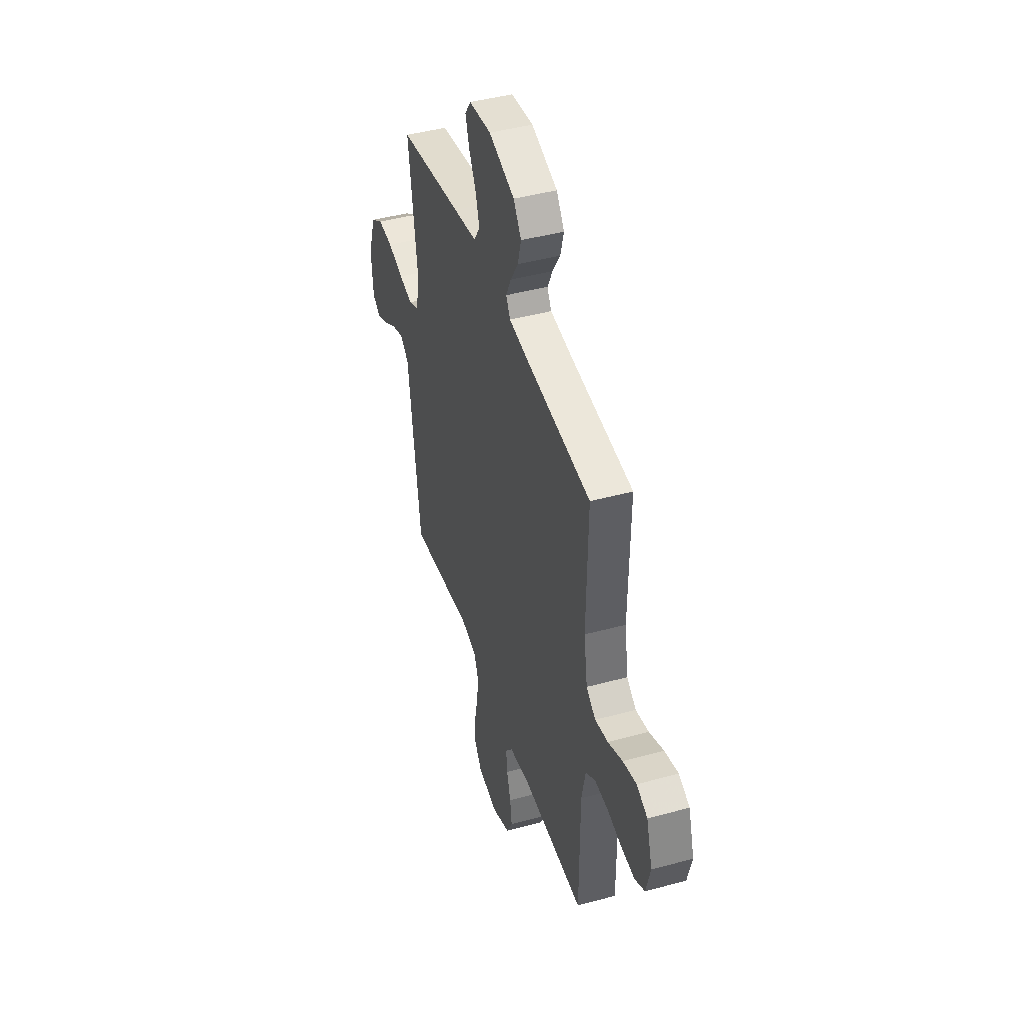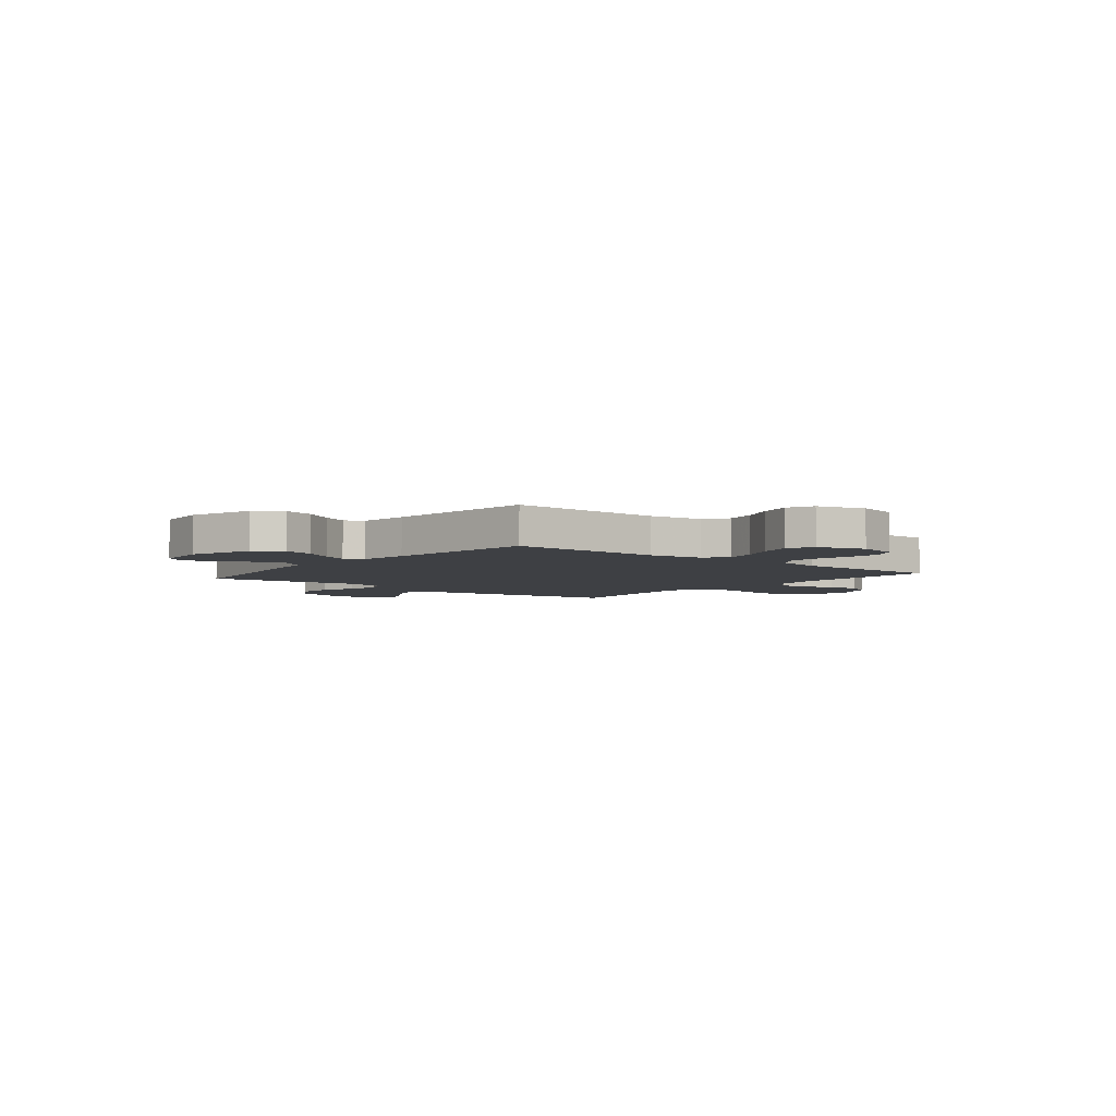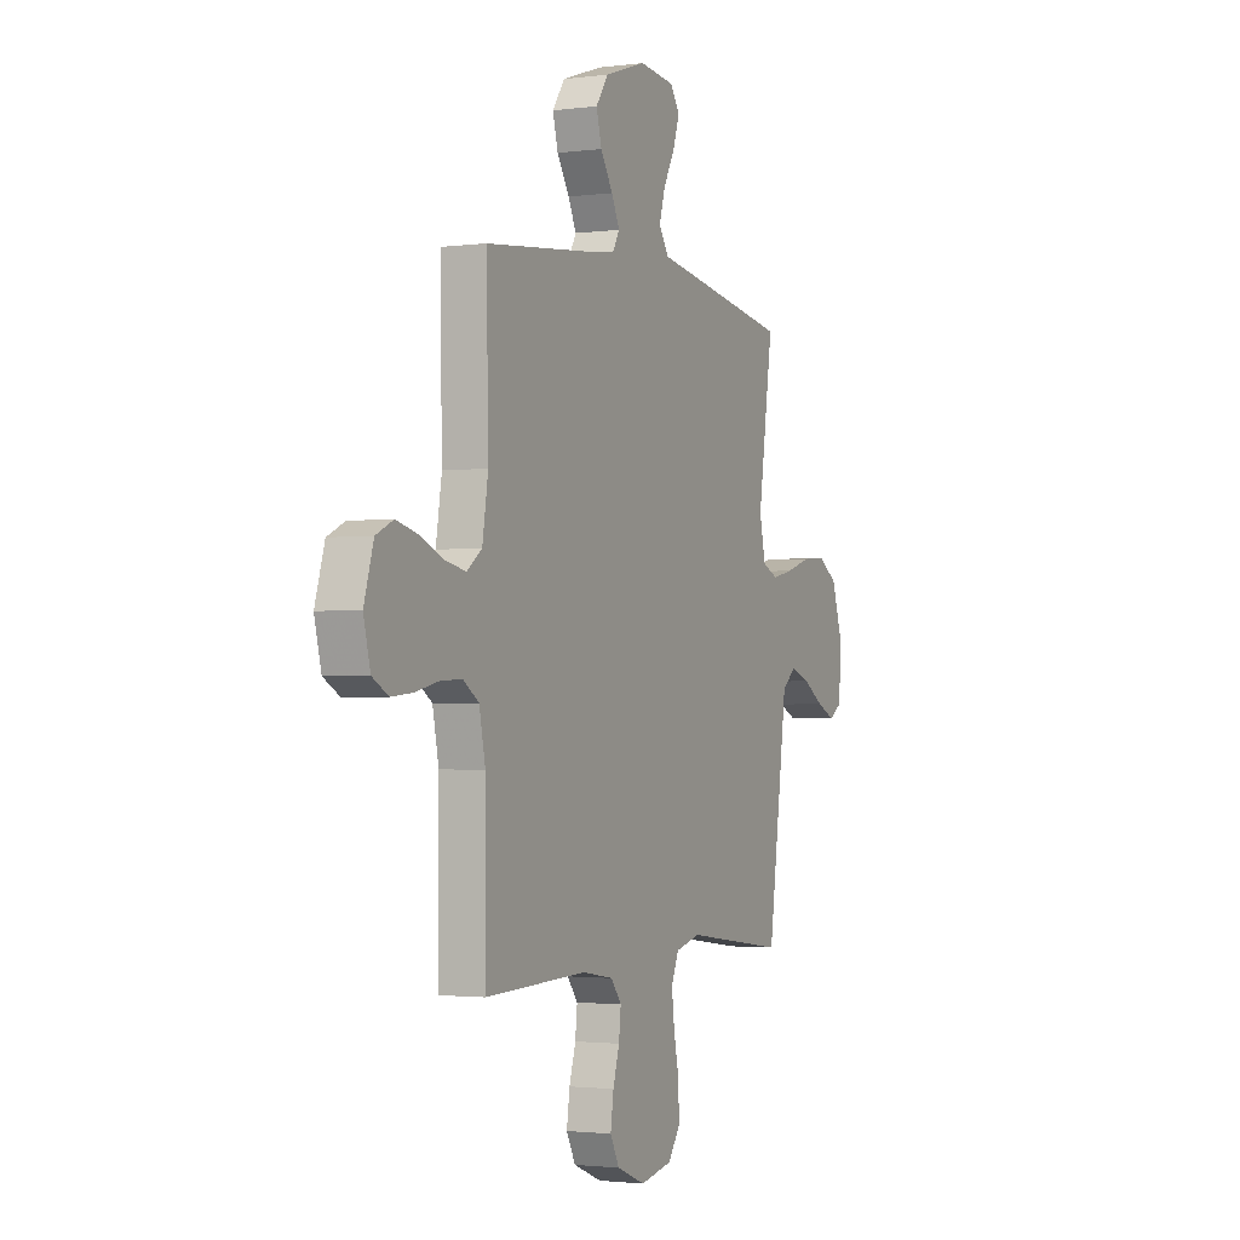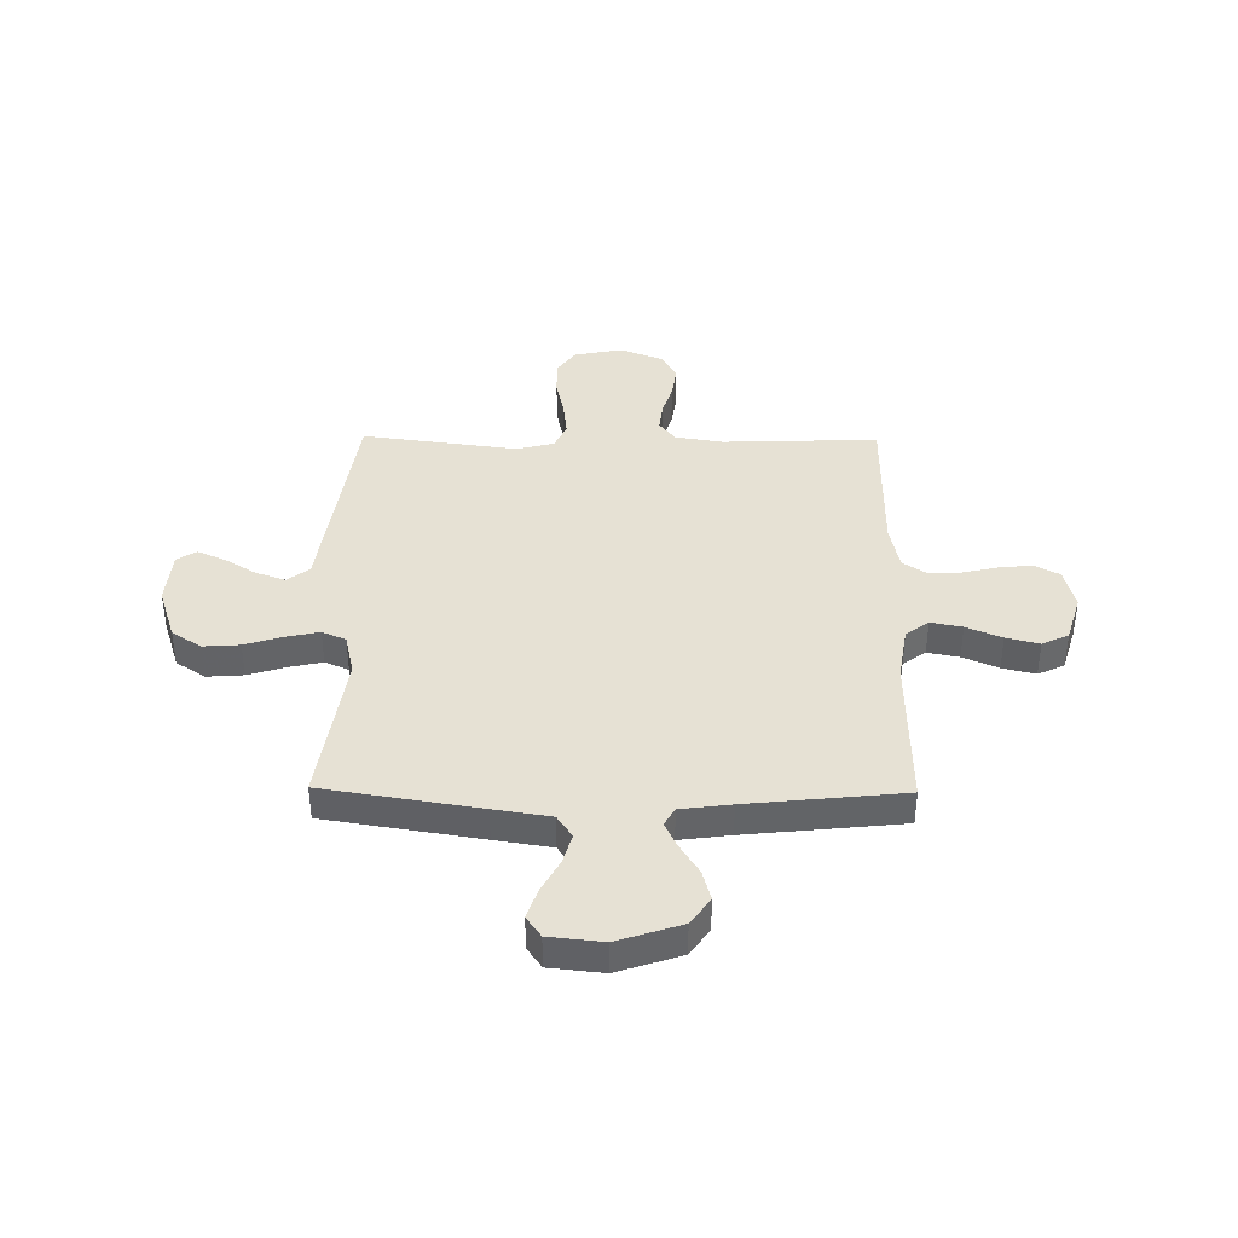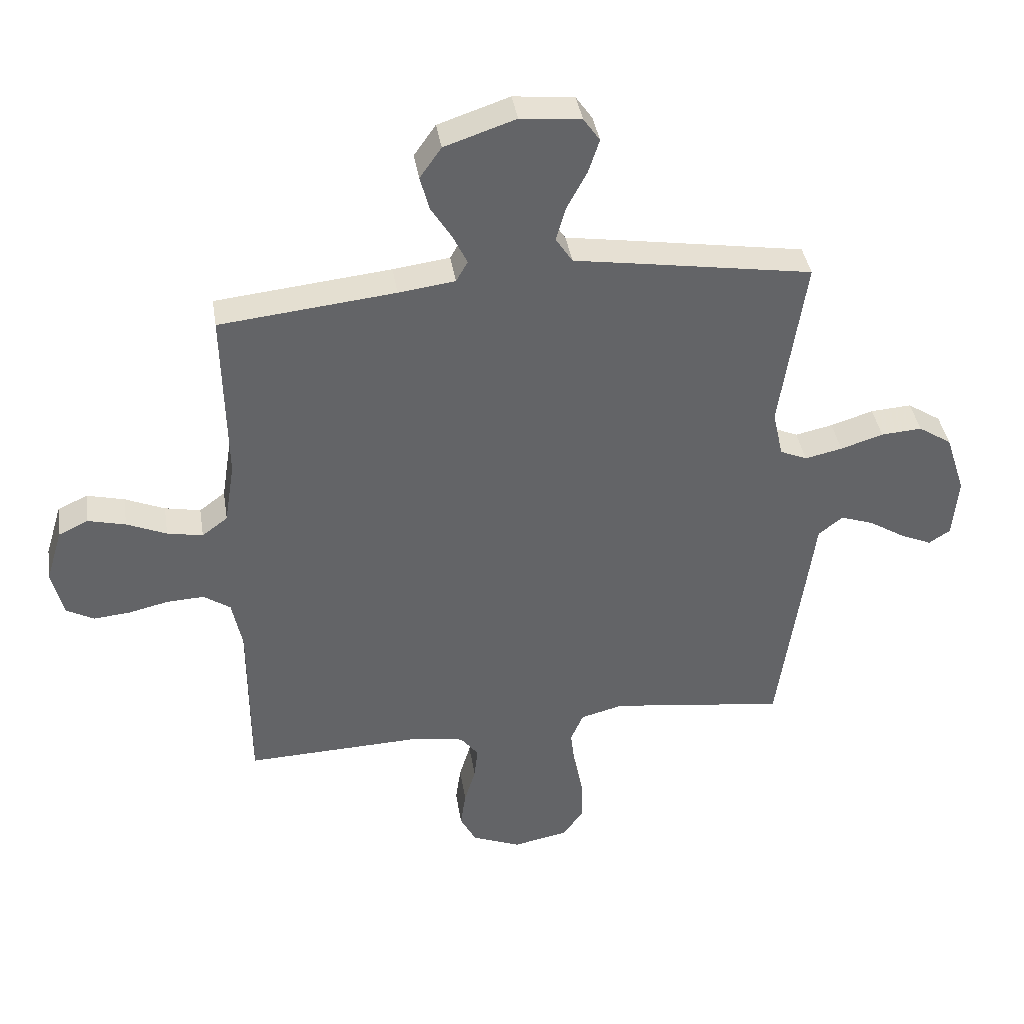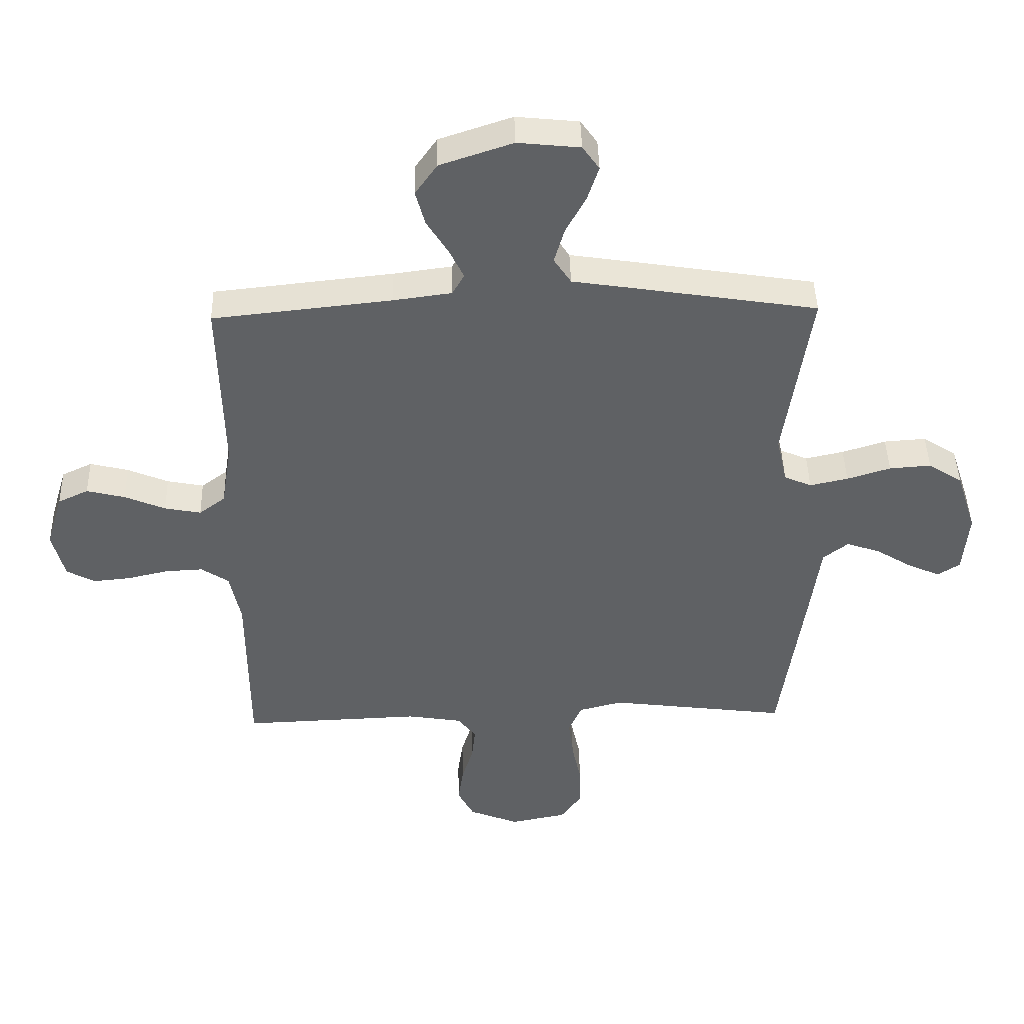
<metadata>
{"format":"obj","ext":"obj","renderer":"f3d","projection":"perspective","resolution":1024,"background":"white","views":[{"elev":43.8,"azim":72.2,"up":"+Z"},{"elev":-4.6,"azim":51.0,"up":"+Y"},{"elev":-2.0,"azim":115.0,"up":"+Z"},{"elev":39.3,"azim":0.7,"up":"+Y"},{"elev":39.3,"azim":171.1,"up":"+Z"},{"elev":43.7,"azim":178.5,"up":"+Z"}]}
</metadata>
<code>
v 0.5 0.07 -0.5
v 0.2 0.07 -0.489
v 0.108 0.07 -0.504
v 0.077 0.07 -0.544
v 0.083 0.07 -0.6
v 0.102 0.07 -0.663
v 0.111 0.07 -0.726
v 0.084 0.07 -0.778
v 0 0.07 -0.812
v -0.095 0.07 -0.793
v -0.13 0.07 -0.743
v -0.129 0.07 -0.674
v -0.113 0.07 -0.599
v -0.105 0.07 -0.531
v -0.127 0.07 -0.48
v -0.2 0.07 -0.461
v -0.5 0.07 -0.5
v -0.542 0.07 -0.2
v -0.558 0.07 -0.08
v -0.6 0.07 -0.047
v -0.657 0.07 -0.067
v -0.718 0.07 -0.105
v -0.772 0.07 -0.129
v -0.809 0.07 -0.105
v -0.818 0.07 0
v -0.784 0.07 0.105
v -0.727 0.07 0.142
v -0.657 0.07 0.137
v -0.584 0.07 0.114
v -0.52 0.07 0.1
v -0.474 0.07 0.12
v -0.456 0.07 0.2
v -0.5 0.07 0.5
v -0.2 0.07 0.548
v -0.091 0.07 0.565
v -0.062 0.07 0.609
v -0.079 0.07 0.668
v -0.113 0.07 0.732
v -0.132 0.07 0.79
v -0.104 0.07 0.83
v 0 0.07 0.841
v 0.122 0.07 0.8
v 0.159 0.07 0.747
v 0.143 0.07 0.688
v 0.107 0.07 0.63
v 0.083 0.07 0.58
v 0.103 0.07 0.545
v 0.2 0.07 0.532
v 0.5 0.07 0.5
v 0.494 0.07 0.2
v 0.511 0.07 0.093
v 0.555 0.07 0.06
v 0.616 0.07 0.072
v 0.684 0.07 0.101
v 0.748 0.07 0.117
v 0.799 0.07 0.093
v 0.827 0.07 0
v 0.807 0.07 -0.08
v 0.76 0.07 -0.106
v 0.697 0.07 -0.1
v 0.628 0.07 -0.084
v 0.565 0.07 -0.081
v 0.519 0.07 -0.112
v 0.501 0.07 -0.2
v 0.5 0 -0.5
v 0.2 0 -0.489
v 0.108 0 -0.504
v 0.077 0 -0.544
v 0.083 0 -0.6
v 0.102 0 -0.663
v 0.111 0 -0.726
v 0.084 0 -0.778
v 0 0 -0.812
v -0.095 0 -0.793
v -0.13 0 -0.743
v -0.129 0 -0.674
v -0.113 0 -0.599
v -0.105 0 -0.531
v -0.127 0 -0.48
v -0.2 0 -0.461
v -0.5 0 -0.5
v -0.542 0 -0.2
v -0.558 0 -0.08
v -0.6 0 -0.047
v -0.657 0 -0.067
v -0.718 0 -0.105
v -0.772 0 -0.129
v -0.809 0 -0.105
v -0.818 0 0
v -0.784 0 0.105
v -0.727 0 0.142
v -0.657 0 0.137
v -0.584 0 0.114
v -0.52 0 0.1
v -0.474 0 0.12
v -0.456 0 0.2
v -0.5 0 0.5
v -0.2 0 0.548
v -0.091 0 0.565
v -0.062 0 0.609
v -0.079 0 0.668
v -0.113 0 0.732
v -0.132 0 0.79
v -0.104 0 0.83
v 0 0 0.841
v 0.122 0 0.8
v 0.159 0 0.747
v 0.143 0 0.688
v 0.107 0 0.63
v 0.083 0 0.58
v 0.103 0 0.545
v 0.2 0 0.532
v 0.5 0 0.5
v 0.494 0 0.2
v 0.511 0 0.093
v 0.555 0 0.06
v 0.616 0 0.072
v 0.684 0 0.101
v 0.748 0 0.117
v 0.799 0 0.093
v 0.827 0 0
v 0.807 0 -0.08
v 0.76 0 -0.106
v 0.697 0 -0.1
v 0.628 0 -0.084
v 0.565 0 -0.081
v 0.519 0 -0.112
v 0.501 0 -0.2
f 59 60 61
f 58 59 61
f 57 58 61
f 56 57 61
f 55 56 61
f 54 55 61
f 53 54 61
f 52 53 61 62
f 51 52 62 63
f 48 49 50
f 51 63 64
f 50 51 64
f 48 50 64
f 47 48 64
f 43 44 45
f 42 43 45
f 41 42 45
f 40 41 45
f 39 40 45
f 38 39 45
f 37 38 45
f 36 37 45 46
f 64 1 2
f 47 64 2
f 46 47 2
f 36 46 2
f 35 36 2
f 27 28 29
f 26 27 29
f 25 26 29
f 24 25 29
f 23 24 29
f 22 23 29
f 21 22 29
f 20 21 29 30
f 19 20 30 31
f 18 19 31
f 17 18 31
f 16 17 31
f 11 12 13
f 10 11 13
f 9 10 13
f 8 9 13
f 7 8 13
f 6 7 13
f 5 6 13
f 4 5 13 14
f 3 4 14 15
f 3 15 16
f 2 3 16
f 35 2 16
f 34 35 16
f 33 34 16
f 32 33 16
f 16 31 32
f 125 124 123
f 125 123 122
f 125 122 121
f 125 121 120
f 125 120 119
f 125 119 118
f 125 118 117
f 126 125 117 116
f 127 126 116 115
f 114 113 112
f 128 127 115
f 128 115 114
f 128 114 112
f 128 112 111
f 109 108 107
f 109 107 106
f 109 106 105
f 109 105 104
f 109 104 103
f 109 103 102
f 109 102 101
f 110 109 101 100
f 66 65 128
f 66 128 111
f 66 111 110
f 66 110 100
f 66 100 99
f 93 92 91
f 93 91 90
f 93 90 89
f 93 89 88
f 93 88 87
f 93 87 86
f 93 86 85
f 94 93 85 84
f 95 94 84 83
f 95 83 82
f 95 82 81
f 95 81 80
f 77 76 75
f 77 75 74
f 77 74 73
f 77 73 72
f 77 72 71
f 77 71 70
f 77 70 69
f 78 77 69 68
f 79 78 68 67
f 80 79 67
f 80 67 66
f 80 66 99
f 80 99 98
f 80 98 97
f 80 97 96
f 96 95 80
f 1 65 66 2
f 2 66 67 3
f 3 67 68 4
f 4 68 69 5
f 5 69 70 6
f 6 70 71 7
f 7 71 72 8
f 8 72 73 9
f 9 73 74 10
f 10 74 75 11
f 11 75 76 12
f 12 76 77 13
f 13 77 78 14
f 14 78 79 15
f 15 79 80 16
f 16 80 81 17
f 17 81 82 18
f 18 82 83 19
f 19 83 84 20
f 20 84 85 21
f 21 85 86 22
f 22 86 87 23
f 23 87 88 24
f 24 88 89 25
f 25 89 90 26
f 26 90 91 27
f 27 91 92 28
f 28 92 93 29
f 29 93 94 30
f 30 94 95 31
f 31 95 96 32
f 32 96 97 33
f 33 97 98 34
f 34 98 99 35
f 35 99 100 36
f 36 100 101 37
f 37 101 102 38
f 38 102 103 39
f 39 103 104 40
f 40 104 105 41
f 41 105 106 42
f 42 106 107 43
f 43 107 108 44
f 44 108 109 45
f 45 109 110 46
f 46 110 111 47
f 47 111 112 48
f 48 112 113 49
f 49 113 114 50
f 50 114 115 51
f 51 115 116 52
f 52 116 117 53
f 53 117 118 54
f 54 118 119 55
f 55 119 120 56
f 56 120 121 57
f 57 121 122 58
f 58 122 123 59
f 59 123 124 60
f 60 124 125 61
f 61 125 126 62
f 62 126 127 63
f 63 127 128 64
f 64 128 65 1

</code>
